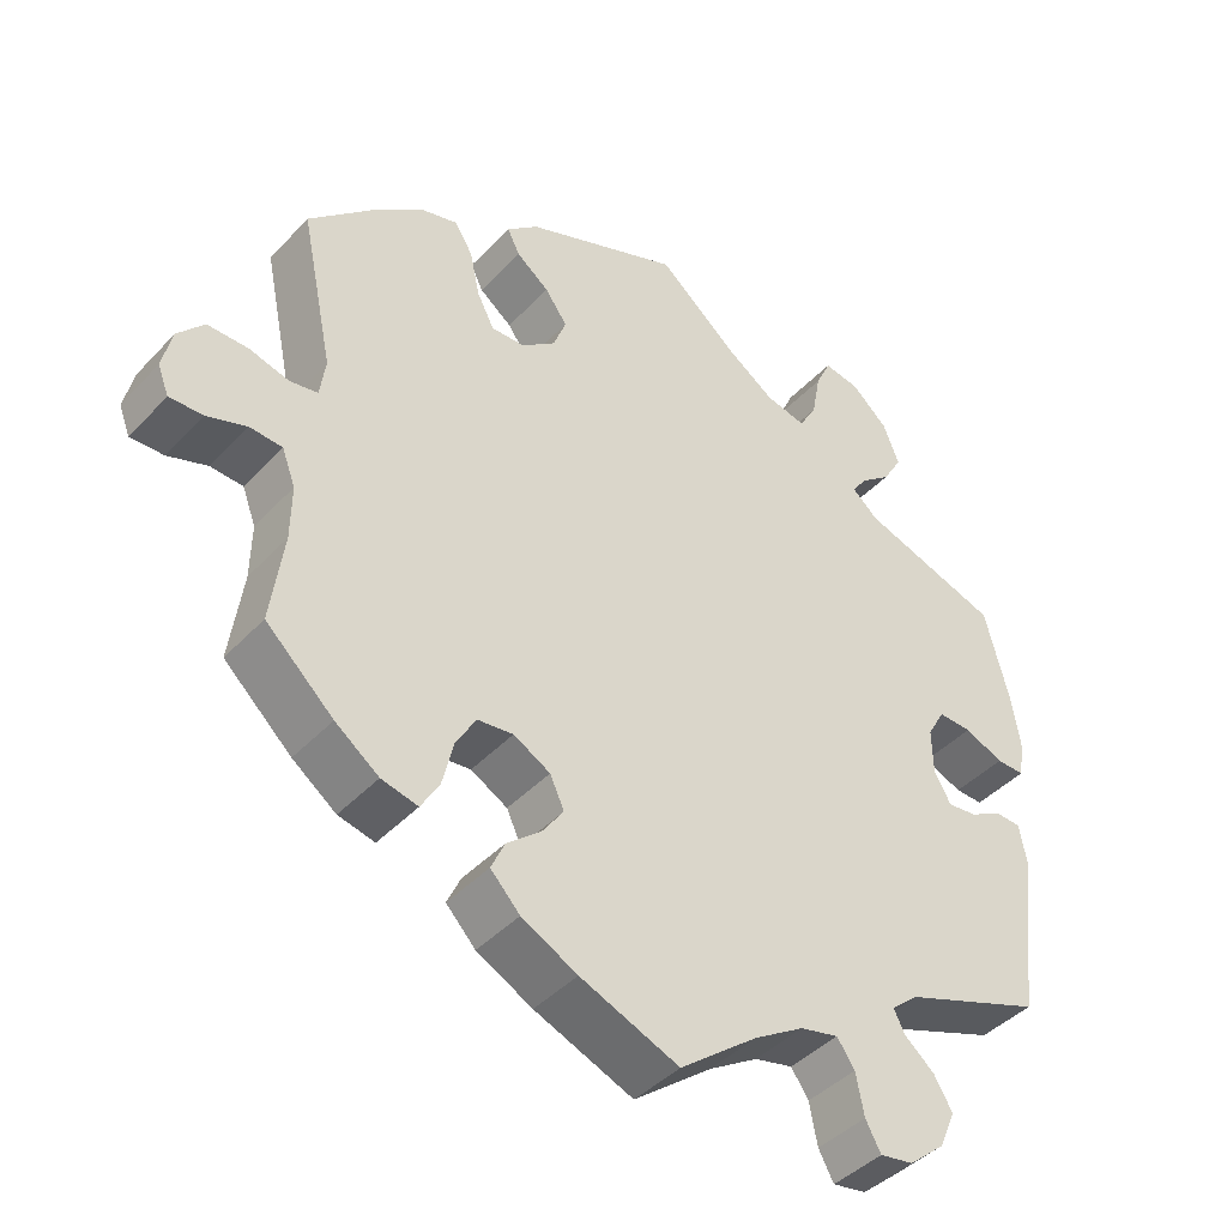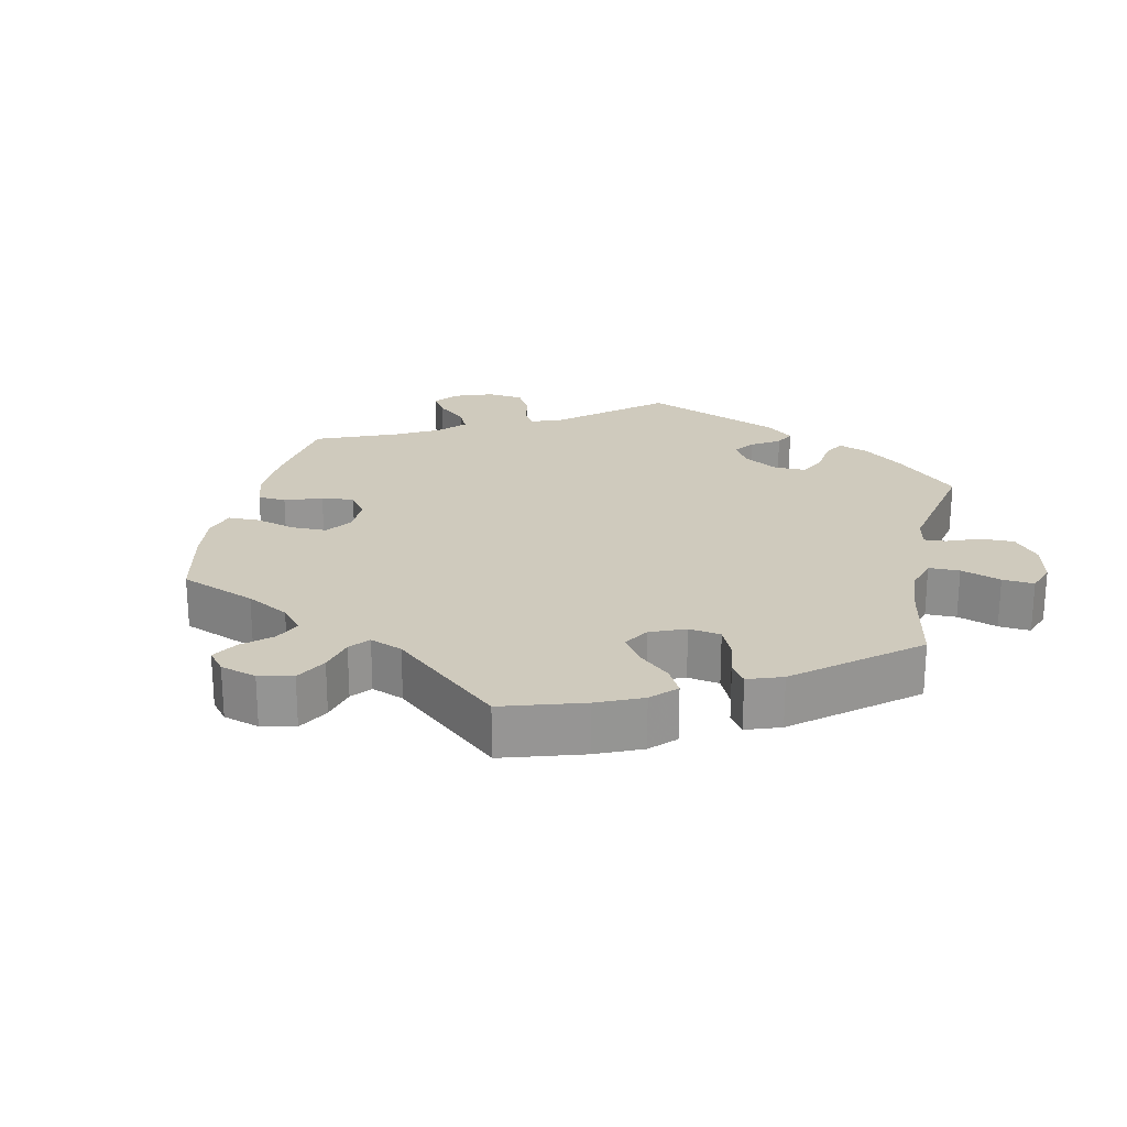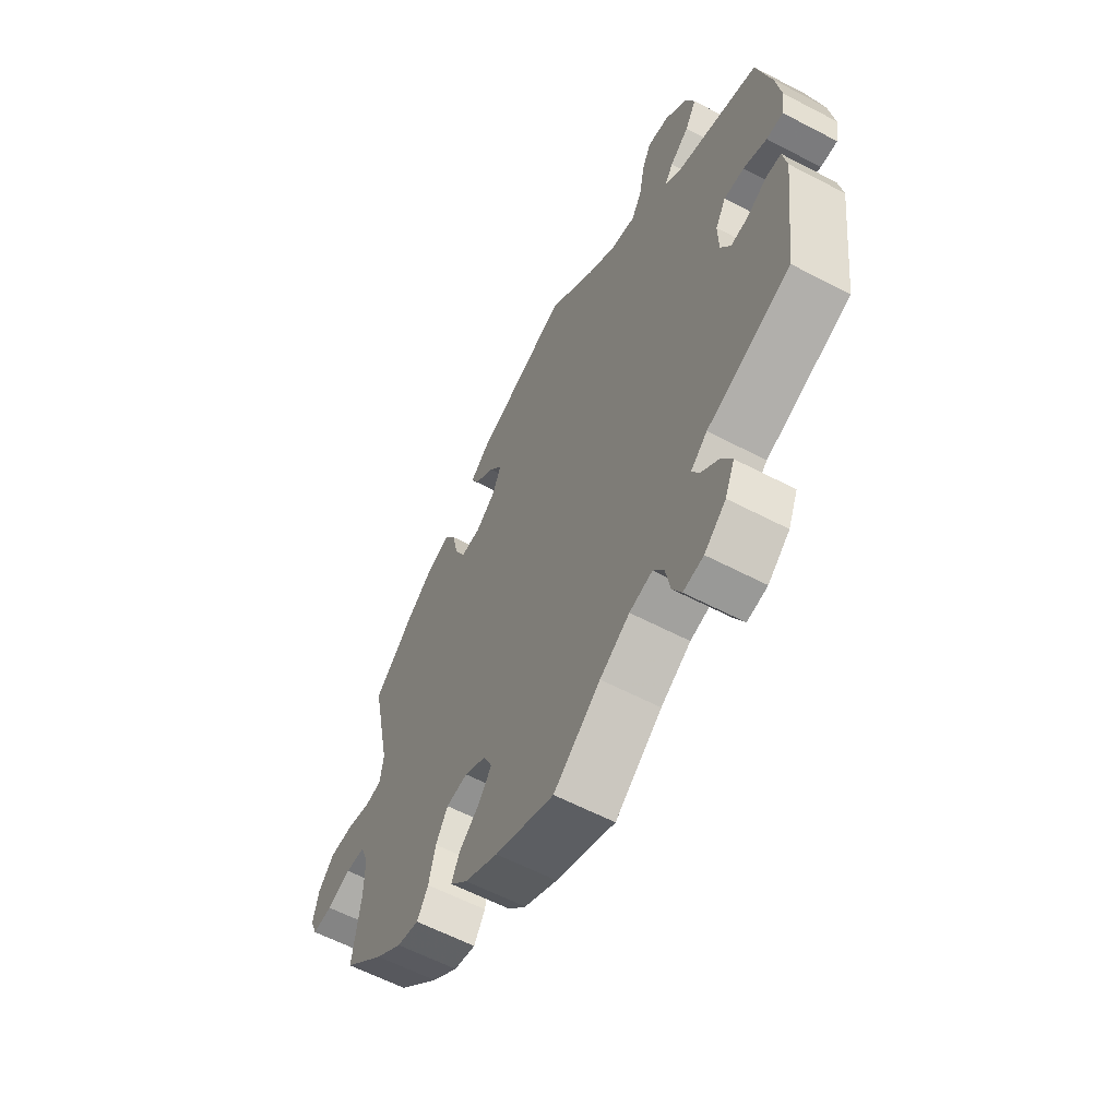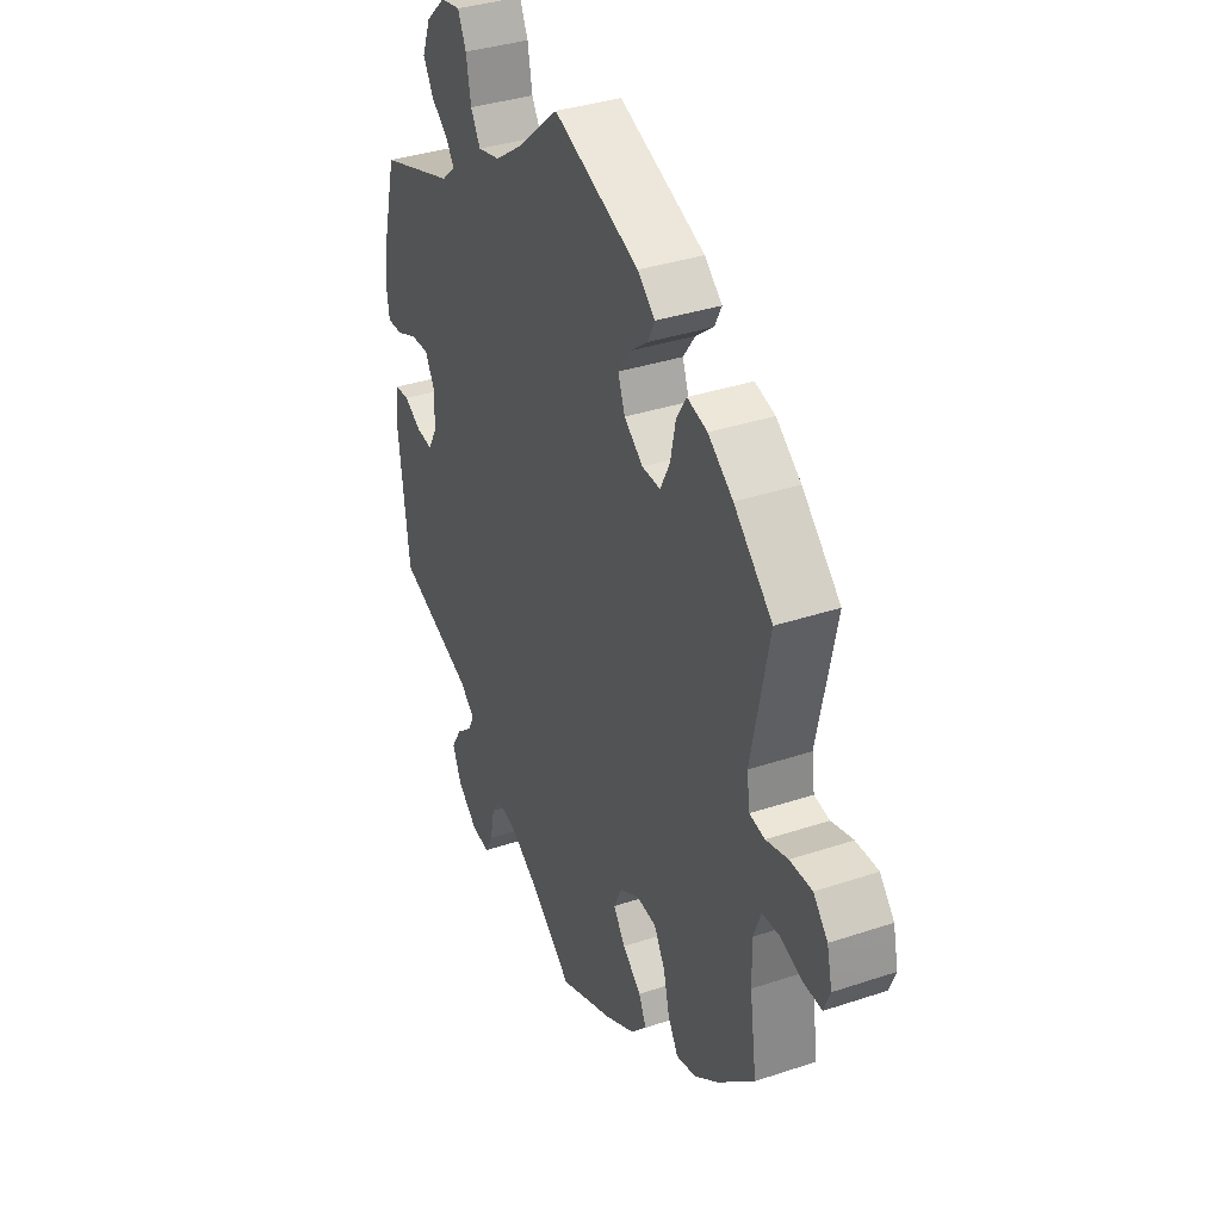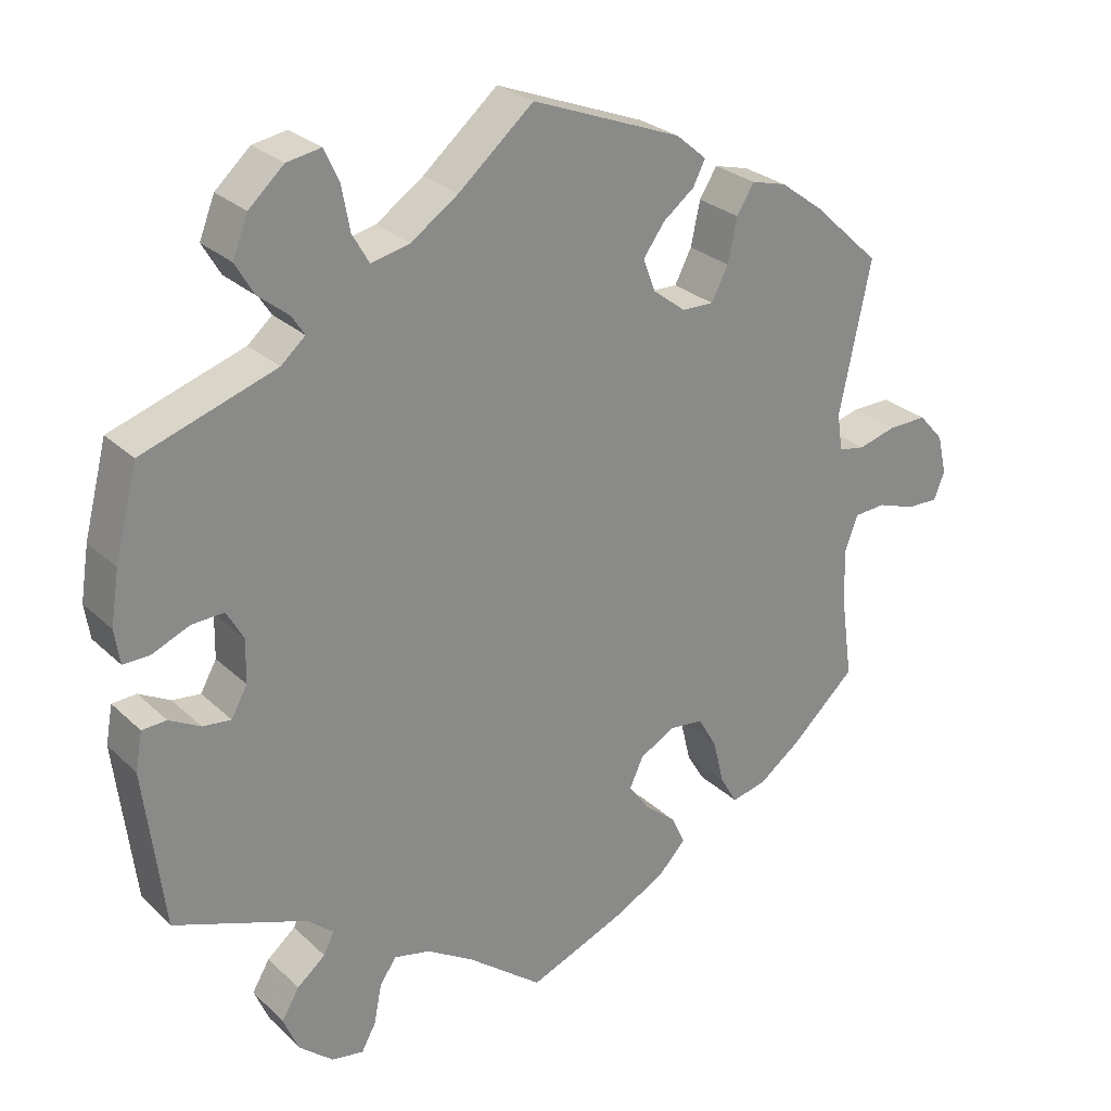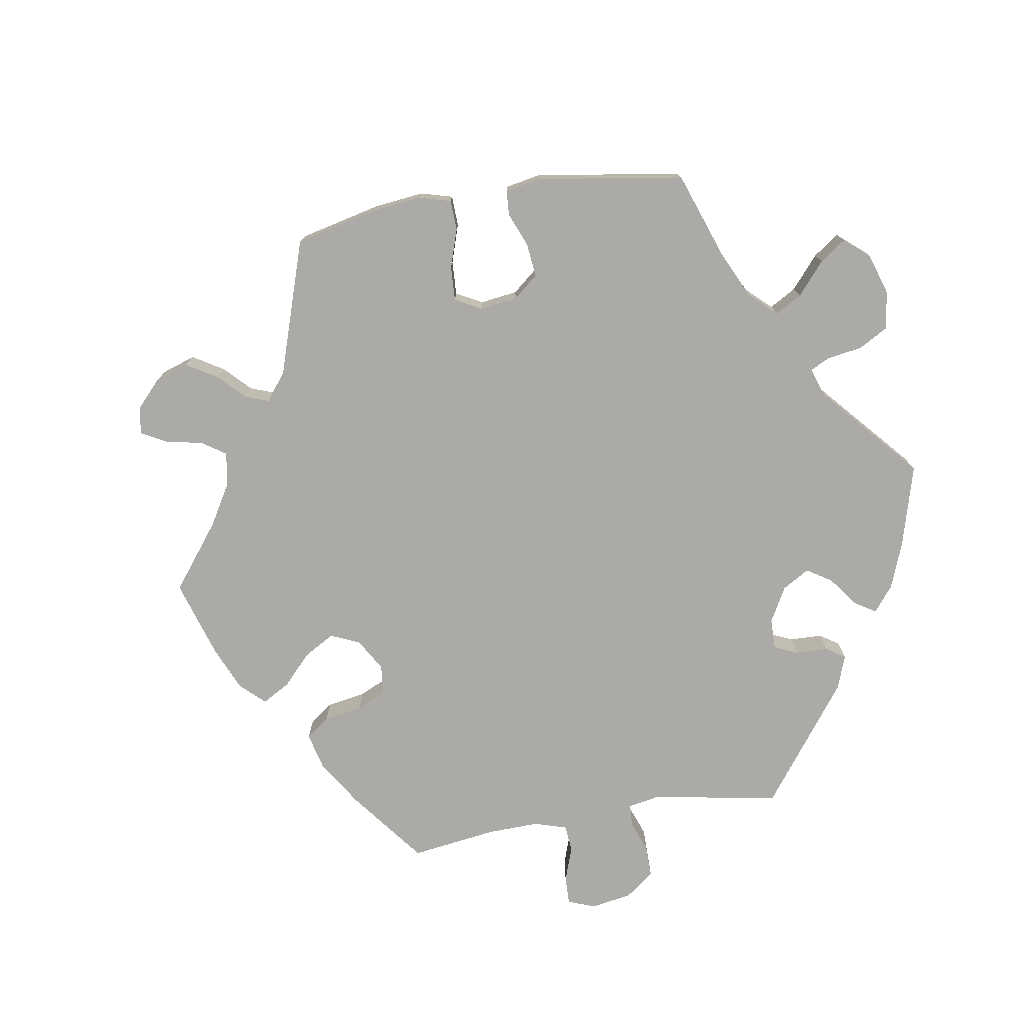
<metadata>
{"format":"obj","ext":"obj","renderer":"f3d","projection":"perspective","resolution":1024,"background":"white","views":[{"elev":-42.4,"azim":-38.9,"up":"+Z"},{"elev":22.9,"azim":-47.8,"up":"+Y"},{"elev":-60.1,"azim":61.8,"up":"+Z"},{"elev":35.8,"azim":-113.7,"up":"+Z"},{"elev":27.0,"azim":144.7,"up":"+Z"},{"elev":-76.1,"azim":-20.5,"up":"+Y"}]}
</metadata>
<code>
v 0.53 0.07 0.172
v 0.541 0.07 0.102
v 0.534 0.07 0.057
v 0.499 0.07 0.058
v 0.45 0.07 0.079
v 0.408 0.07 0.081
v 0.386 0.07 0.042
v 0.387 0.07 -0.015
v 0.408 0.07 -0.053
v 0.445 0.07 -0.049
v 0.486 0.07 -0.027
v 0.518 0.07 -0.029
v 0.527 0.07 -0.079
v 0.501 0.07 -0.289
v 0.326 0.07 -0.353
v 0.292 0.07 -0.382
v 0.306 0.07 -0.41
v 0.343 0.07 -0.441
v 0.366 0.07 -0.48
v 0.346 0.07 -0.527
v 0.301 0.07 -0.565
v 0.259 0.07 -0.572
v 0.24 0.07 -0.537
v 0.23 0.07 -0.485
v 0.208 0.07 -0.453
v 0.16 0.07 -0.464
v 0.098 0.07 -0.502
v 0 0.07 -0.578
v -0.124 0.07 -0.527
v -0.194 0.07 -0.49
v -0.231 0.07 -0.451
v -0.214 0.07 -0.414
v -0.171 0.07 -0.378
v -0.144 0.07 -0.34
v -0.162 0.07 -0.301
v -0.208 0.07 -0.275
v -0.253 0.07 -0.28
v -0.278 0.07 -0.323
v -0.292 0.07 -0.381
v -0.315 0.07 -0.42
v -0.361 0.07 -0.409
v -0.416 0.07 -0.368
v -0.501 0.07 -0.289
v -0.485 0.07 -0.174
v -0.484 0.07 -0.105
v -0.501 0.07 -0.06
v -0.542 0.07 -0.057
v -0.592 0.07 -0.074
v -0.634 0.07 -0.075
v -0.648 0.07 -0.039
v -0.636 0.07 0.013
v -0.603 0.07 0.05
v -0.552 0.07 0.049
v -0.502 0.07 0.035
v -0.467 0.07 0.041
v -0.46 0.07 0.09
v -0.501 0.07 0.288
v -0.413 0.07 0.37
v -0.356 0.07 0.412
v -0.31 0.07 0.424
v -0.287 0.07 0.387
v -0.275 0.07 0.33
v -0.253 0.07 0.287
v -0.211 0.07 0.288
v -0.168 0.07 0.321
v -0.152 0.07 0.364
v -0.18 0.07 0.403
v -0.221 0.07 0.435
v -0.237 0.07 0.467
v -0.197 0.07 0.501
v 0 0.07 0.577
v 0.098 0.07 0.493
v 0.16 0.07 0.45
v 0.211 0.07 0.438
v 0.233 0.07 0.476
v 0.244 0.07 0.535
v 0.263 0.07 0.576
v 0.308 0.07 0.568
v 0.354 0.07 0.526
v 0.374 0.07 0.475
v 0.35 0.07 0.434
v 0.31 0.07 0.402
v 0.293 0.07 0.376
v 0.325 0.07 0.348
v 0.5 0.07 0.289
v 0.53 0 0.172
v 0.541 0 0.102
v 0.534 0 0.057
v 0.499 0 0.058
v 0.45 0 0.079
v 0.408 0 0.081
v 0.386 0 0.042
v 0.387 0 -0.015
v 0.408 0 -0.053
v 0.445 0 -0.049
v 0.486 0 -0.027
v 0.518 0 -0.029
v 0.527 0 -0.079
v 0.501 0 -0.289
v 0.326 0 -0.353
v 0.292 0 -0.382
v 0.306 0 -0.41
v 0.343 0 -0.441
v 0.366 0 -0.48
v 0.346 0 -0.527
v 0.301 0 -0.565
v 0.259 0 -0.572
v 0.24 0 -0.537
v 0.23 0 -0.485
v 0.208 0 -0.453
v 0.16 0 -0.464
v 0.098 0 -0.502
v 0 0 -0.578
v -0.124 0 -0.527
v -0.194 0 -0.49
v -0.231 0 -0.451
v -0.214 0 -0.414
v -0.171 0 -0.378
v -0.144 0 -0.34
v -0.162 0 -0.301
v -0.208 0 -0.275
v -0.253 0 -0.28
v -0.278 0 -0.323
v -0.292 0 -0.381
v -0.315 0 -0.42
v -0.361 0 -0.409
v -0.416 0 -0.368
v -0.501 0 -0.289
v -0.485 0 -0.174
v -0.484 0 -0.105
v -0.501 0 -0.06
v -0.542 0 -0.057
v -0.592 0 -0.074
v -0.634 0 -0.075
v -0.648 0 -0.039
v -0.636 0 0.013
v -0.603 0 0.05
v -0.552 0 0.049
v -0.502 0 0.035
v -0.467 0 0.041
v -0.46 0 0.09
v -0.501 0 0.288
v -0.413 0 0.37
v -0.356 0 0.412
v -0.31 0 0.424
v -0.287 0 0.387
v -0.275 0 0.33
v -0.253 0 0.287
v -0.211 0 0.288
v -0.168 0 0.321
v -0.152 0 0.364
v -0.18 0 0.403
v -0.221 0 0.435
v -0.237 0 0.467
v -0.197 0 0.501
v 0 0 0.577
v 0.098 0 0.493
v 0.16 0 0.45
v 0.211 0 0.438
v 0.233 0 0.476
v 0.244 0 0.535
v 0.263 0 0.576
v 0.308 0 0.568
v 0.354 0 0.526
v 0.374 0 0.475
v 0.35 0 0.434
v 0.31 0 0.402
v 0.293 0 0.376
v 0.325 0 0.348
v 0.5 0 0.289
f 84 85 1 2
f 83 84 2 3
f 79 80 81 82
f 79 82 83
f 78 79 83
f 75 76 77 78
f 74 75 78 83
f 73 74 83 3
f 69 70 71 72
f 67 68 69 72
f 66 67 72 73
f 65 66 73 3
f 59 60 61 62
f 59 62 63
f 56 57 58 59
f 55 56 59 63
f 51 52 53 54
f 49 50 51 54
f 47 48 49 54
f 46 47 54 55
f 45 46 55 63
f 41 42 43 44
f 38 39 40 41
f 37 38 41 44
f 36 37 44 45
f 30 31 32 33
f 30 33 34
f 27 28 29 30
f 26 27 30 34
f 25 26 34 35
f 21 22 23 24
f 21 24 25
f 20 21 25
f 17 18 19 20
f 16 17 20 25
f 15 16 25 35
f 10 11 12 13
f 9 10 13 14
f 8 9 14 15
f 3 4 5
f 64 65 3 5
f 63 64 5 6
f 45 63 6 7
f 15 35 36 45
f 7 8 15 45
f 87 86 170 169
f 88 87 169 168
f 167 166 165 164
f 168 167 164
f 168 164 163
f 163 162 161 160
f 168 163 160 159
f 88 168 159 158
f 157 156 155 154
f 157 154 153 152
f 158 157 152 151
f 88 158 151 150
f 147 146 145 144
f 148 147 144
f 144 143 142 141
f 148 144 141 140
f 139 138 137 136
f 139 136 135 134
f 139 134 133 132
f 140 139 132 131
f 148 140 131 130
f 129 128 127 126
f 126 125 124 123
f 129 126 123 122
f 130 129 122 121
f 118 117 116 115
f 119 118 115
f 115 114 113 112
f 119 115 112 111
f 120 119 111 110
f 109 108 107 106
f 110 109 106
f 110 106 105
f 105 104 103 102
f 110 105 102 101
f 120 110 101 100
f 98 97 96 95
f 99 98 95 94
f 100 99 94 93
f 90 89 88
f 90 88 150 149
f 91 90 149 148
f 92 91 148 130
f 130 121 120 100
f 130 100 93 92
f 1 86 87 2
f 2 87 88 3
f 3 88 89 4
f 4 89 90 5
f 5 90 91 6
f 6 91 92 7
f 7 92 93 8
f 8 93 94 9
f 9 94 95 10
f 10 95 96 11
f 11 96 97 12
f 12 97 98 13
f 13 98 99 14
f 14 99 100 15
f 15 100 101 16
f 16 101 102 17
f 17 102 103 18
f 18 103 104 19
f 19 104 105 20
f 20 105 106 21
f 21 106 107 22
f 22 107 108 23
f 23 108 109 24
f 24 109 110 25
f 25 110 111 26
f 26 111 112 27
f 27 112 113 28
f 28 113 114 29
f 29 114 115 30
f 30 115 116 31
f 31 116 117 32
f 32 117 118 33
f 33 118 119 34
f 34 119 120 35
f 35 120 121 36
f 36 121 122 37
f 37 122 123 38
f 38 123 124 39
f 39 124 125 40
f 40 125 126 41
f 41 126 127 42
f 42 127 128 43
f 43 128 129 44
f 44 129 130 45
f 45 130 131 46
f 46 131 132 47
f 47 132 133 48
f 48 133 134 49
f 49 134 135 50
f 50 135 136 51
f 51 136 137 52
f 52 137 138 53
f 53 138 139 54
f 54 139 140 55
f 55 140 141 56
f 56 141 142 57
f 57 142 143 58
f 58 143 144 59
f 59 144 145 60
f 60 145 146 61
f 61 146 147 62
f 62 147 148 63
f 63 148 149 64
f 64 149 150 65
f 65 150 151 66
f 66 151 152 67
f 67 152 153 68
f 68 153 154 69
f 69 154 155 70
f 70 155 156 71
f 71 156 157 72
f 72 157 158 73
f 73 158 159 74
f 74 159 160 75
f 75 160 161 76
f 76 161 162 77
f 77 162 163 78
f 78 163 164 79
f 79 164 165 80
f 80 165 166 81
f 81 166 167 82
f 82 167 168 83
f 83 168 169 84
f 84 169 170 85
f 85 170 86 1

</code>
